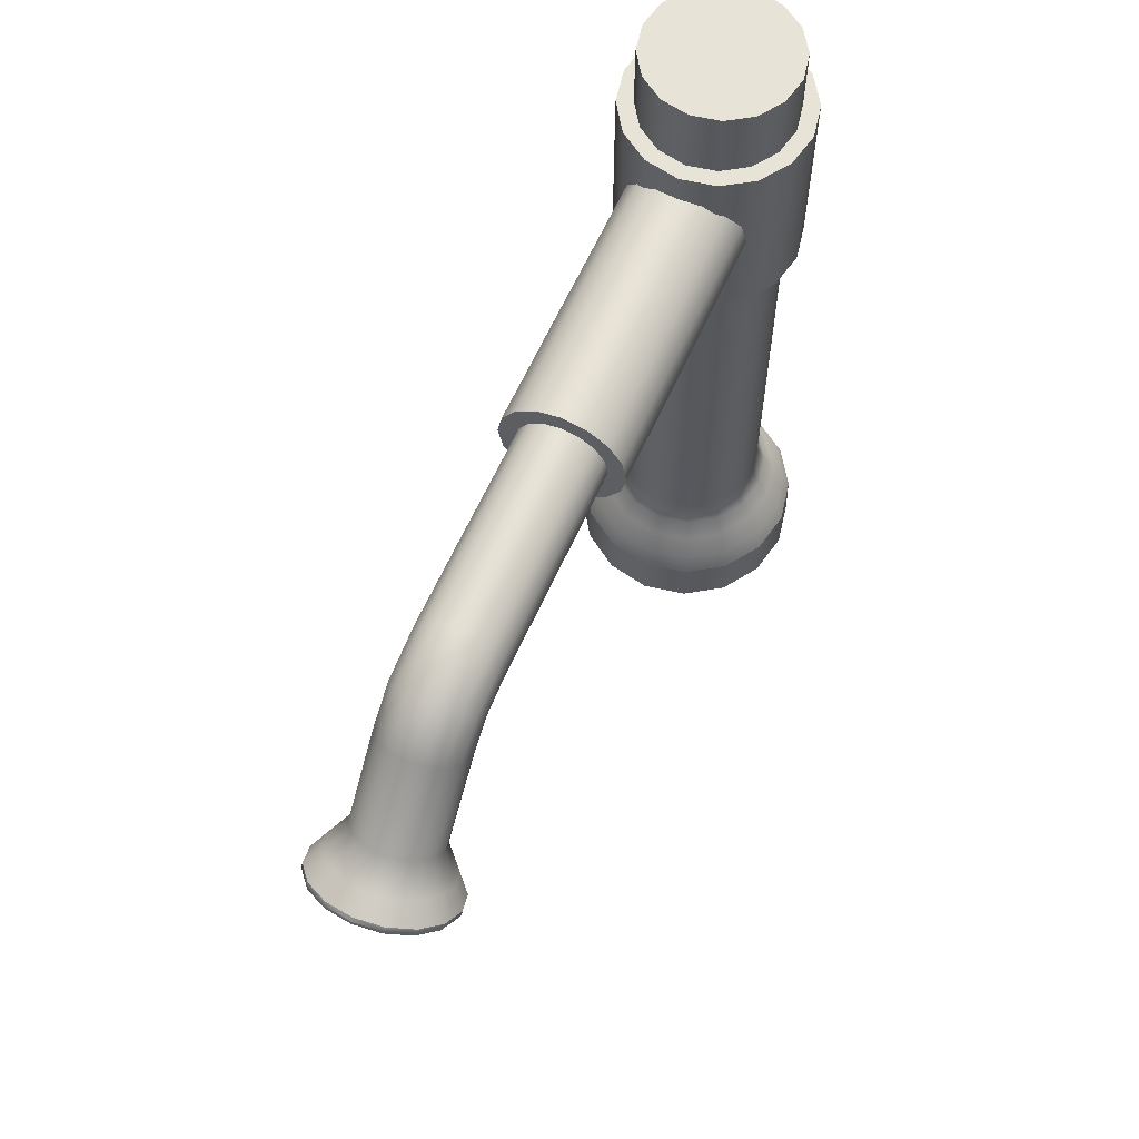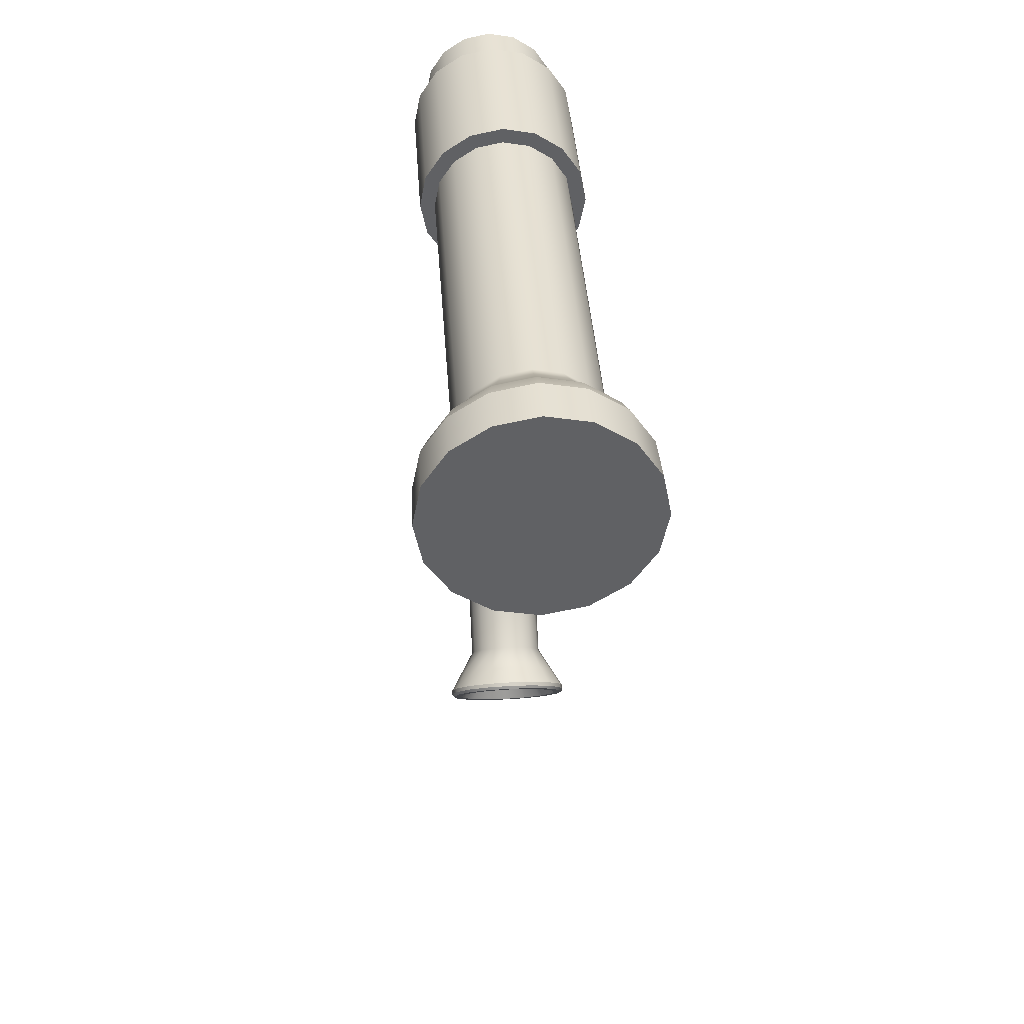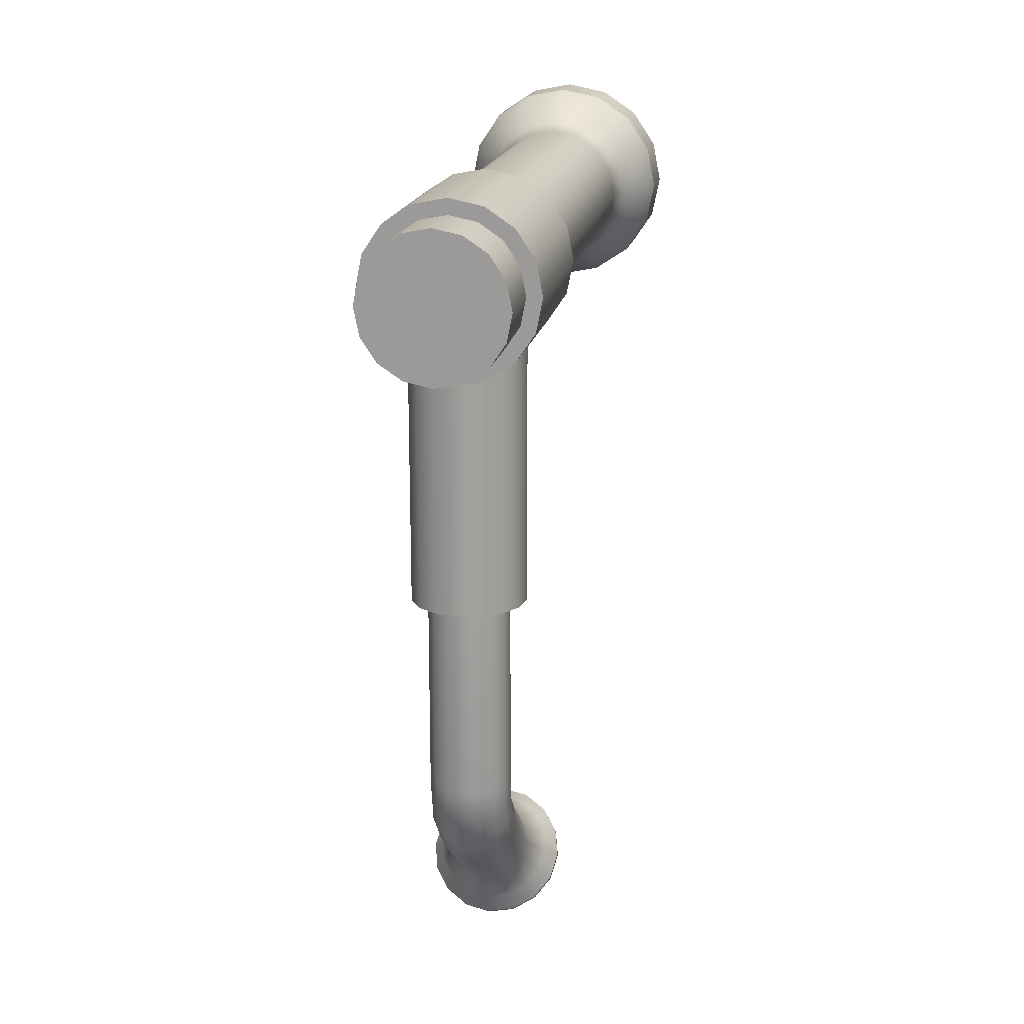
<metadata>
{"format":"obj","ext":"obj","renderer":"f3d","projection":"perspective","resolution":1024,"background":"white","views":[{"elev":62.2,"azim":24.1,"up":"+Z"},{"elev":40.0,"azim":176.1,"up":"+Y"},{"elev":18.2,"azim":10.6,"up":"+Y"}]}
</metadata>
<code>
o SinkFaucetL_21
v -0.153 0.04481 0.01883
v -0.156 0.04481 0.02342
v -0.1606 0.04481 0.02649
v -0.1661 0.04481 0.02757
v -0.1715 0.04481 0.02649
v -0.1761 0.04481 0.02342
v -0.1791 0.04481 0.01883
v -0.1802 0.04481 0.01341
v -0.1791 0.04481 0.007984
v -0.1761 0.04481 0.003389
v -0.1715 0.04481 0.000319
v -0.1661 0.04481 -0.00076
v -0.1606 0.04481 0.000319
v -0.156 0.04481 0.003389
v -0.153 0.04481 0.007984
v -0.1519 0.04481 0.01341
v -0.153 -0.02218 0.01883
v -0.156 -0.02218 0.02342
v -0.1606 -0.02218 0.02649
v -0.1661 -0.02218 0.02757
v -0.1715 -0.02218 0.02649
v -0.1761 -0.02218 0.02342
v -0.1791 -0.02218 0.01883
v -0.1802 -0.02218 0.01341
v -0.1791 -0.02218 0.007984
v -0.1761 -0.02218 0.003389
v -0.1715 -0.02218 0.000319
v -0.1661 -0.02218 -0.00076
v -0.1606 -0.02218 0.000319
v -0.156 -0.02218 0.003389
v -0.153 -0.02218 0.007984
v -0.1519 -0.02218 0.01341
v -0.1661 0.04481 0.01341
v -0.1589 -0.07024 0.02057
v -0.1622 -0.07024 0.02276
v -0.1661 -0.07024 0.02353
v -0.1699 -0.07024 0.02276
v -0.1732 -0.07024 0.02057
v -0.1754 -0.07024 0.01728
v -0.1762 -0.07024 0.01341
v -0.1754 -0.07024 0.00953
v -0.1732 -0.07024 0.006244
v -0.1699 -0.07024 0.004049
v -0.1661 -0.07024 0.003278
v -0.1622 -0.07024 0.004049
v -0.1589 -0.07024 0.006244
v -0.1567 -0.07024 0.00953
v -0.1559 -0.07024 0.01341
v -0.1567 -0.07024 0.01728
v -0.1589 -0.02218 0.02057
v -0.1622 -0.02218 0.02276
v -0.1661 -0.02218 0.02353
v -0.1699 -0.02218 0.02276
v -0.1732 -0.02218 0.02057
v -0.1754 -0.02218 0.01728
v -0.1762 -0.02218 0.01341
v -0.1754 -0.02218 0.00953
v -0.1732 -0.02218 0.006244
v -0.1699 -0.02218 0.004049
v -0.1661 -0.02218 0.003278
v -0.1622 -0.02218 0.004049
v -0.1589 -0.02218 0.006244
v -0.1567 -0.02218 0.00953
v -0.1559 -0.02218 0.01341
v -0.1567 -0.02218 0.01728
v -0.1589 -0.08359 0.01762
v -0.1622 -0.08469 0.01953
v -0.1661 -0.08507 0.02019
v -0.1699 -0.08469 0.01953
v -0.1732 -0.08359 0.01762
v -0.1754 -0.08194 0.01478
v -0.1762 -0.07999 0.01143
v -0.1754 -0.07805 0.008077
v -0.1732 -0.0764 0.005235
v -0.1699 -0.0753 0.003335
v -0.1661 -0.07492 0.00267
v -0.1622 -0.0753 0.003335
v -0.1589 -0.0764 0.005235
v -0.1567 -0.07805 0.008077
v -0.1559 -0.07999 0.01143
v -0.1567 -0.08194 0.01478
v -0.1589 -0.09236 0.01009
v -0.1622 -0.09406 0.01148
v -0.1661 -0.09465 0.01197
v -0.1699 -0.09406 0.01148
v -0.1732 -0.09236 0.01009
v -0.1754 -0.08981 0.008012
v -0.1762 -0.08681 0.00556
v -0.1754 -0.08381 0.003108
v -0.1732 -0.08127 0.00103
v -0.1699 -0.07957 -0.00036
v -0.1661 -0.07897 -0.000848
v -0.1622 -0.07957 -0.00036
v -0.1589 -0.08127 0.00103
v -0.1567 -0.08381 0.003108
v -0.1559 -0.08681 0.00556
v -0.1567 -0.08981 0.008012
v -0.1589 -0.1058 -0.006378
v -0.1622 -0.1075 -0.004986
v -0.1661 -0.1081 -0.004499
v -0.1699 -0.1075 -0.004987
v -0.1732 -0.1058 -0.006377
v -0.1754 -0.1033 -0.008456
v -0.1762 -0.1003 -0.01091
v -0.1754 -0.09727 -0.01336
v -0.1732 -0.09472 -0.01544
v -0.1699 -0.09302 -0.01683
v -0.1661 -0.09243 -0.01732
v -0.1622 -0.09302 -0.01683
v -0.1589 -0.09472 -0.01544
v -0.1567 -0.09727 -0.01336
v -0.1559 -0.1003 -0.01091
v -0.1567 -0.1033 -0.008457
v -0.179 -0.1085 -0.01257
v -0.1759 -0.1121 -0.009701
v -0.1714 -0.1144 -0.007781
v -0.1661 -0.1152 -0.007107
v -0.1607 -0.1144 -0.00778
v -0.1562 -0.1121 -0.009702
v -0.1531 -0.1085 -0.01258
v -0.1521 -0.1044 -0.01596
v -0.1531 -0.1002 -0.01935
v -0.1562 -0.09673 -0.02222
v -0.1607 -0.09439 -0.02413
v -0.1661 -0.09357 -0.02481
v -0.1714 -0.09439 -0.02413
v -0.1759 -0.09674 -0.02221
v -0.179 -0.1002 -0.01935
v -0.18 -0.1044 -0.01596
v -0.1545 -0.1174 -0.01371
v -0.1598 -0.1202 -0.01147
v -0.1661 -0.1211 -0.01069
v -0.1723 -0.1202 -0.01148
v -0.1776 -0.1175 -0.01371
v -0.1811 -0.1134 -0.01706
v -0.1824 -0.1085 -0.02101
v -0.1811 -0.1037 -0.02496
v -0.1776 -0.09959 -0.02831
v -0.1723 -0.09685 -0.03054
v -0.1661 -0.0959 -0.03133
v -0.1598 -0.09685 -0.03054
v -0.1545 -0.09958 -0.02831
v -0.151 -0.1037 -0.02497
v -0.1497 -0.1085 -0.02102
v -0.151 -0.1133 -0.01707
v -0.1542 -0.1172 -0.0129
v -0.1542 -0.1165 -0.0121
v -0.1596 -0.12 -0.0106
v -0.1596 -0.1194 -0.009792
v -0.1506 -0.113 -0.01635
v -0.1506 -0.1123 -0.01554
v -0.1661 -0.121 -0.009791
v -0.1661 -0.1203 -0.008985
v -0.1725 -0.12 -0.0106
v -0.1725 -0.1194 -0.009794
v -0.1779 -0.1172 -0.0129
v -0.1779 -0.1165 -0.0121
v -0.1816 -0.113 -0.01634
v -0.1816 -0.1123 -0.01554
v -0.1828 -0.108 -0.0204
v -0.1828 -0.1074 -0.0196
v -0.1815 -0.1031 -0.02447
v -0.1815 -0.1024 -0.02366
v -0.1779 -0.09884 -0.0279
v -0.1779 -0.09818 -0.0271
v -0.1725 -0.09603 -0.0302
v -0.1725 -0.09537 -0.0294
v -0.1661 -0.09504 -0.03101
v -0.1661 -0.09438 -0.0302
v -0.1596 -0.09603 -0.0302
v -0.1596 -0.09537 -0.02939
v -0.1542 -0.09884 -0.02791
v -0.1542 -0.09818 -0.0271
v -0.1506 -0.1031 -0.02447
v -0.1506 -0.1024 -0.02366
v -0.1493 -0.108 -0.02041
v -0.1493 -0.1074 -0.0196
v -0.156 -0.1163 -0.01467
v -0.1606 -0.1187 -0.01272
v -0.1661 -0.1195 -0.01204
v -0.1715 -0.1187 -0.01272
v -0.1761 -0.1163 -0.01467
v -0.1792 -0.1127 -0.01758
v -0.1802 -0.1085 -0.02101
v -0.1792 -0.1043 -0.02444
v -0.1761 -0.1008 -0.02735
v -0.1715 -0.09838 -0.0293
v -0.1661 -0.09755 -0.02998
v -0.1606 -0.09838 -0.02929
v -0.156 -0.1008 -0.02735
v -0.153 -0.1043 -0.02445
v -0.1519 -0.1085 -0.02101
v -0.153 -0.1127 -0.01758
v -0.1661 -0.1043 -0.01591
v -0.1588 -0.11 -0.01131
v -0.1621 -0.1117 -0.009891
v -0.1661 -0.1123 -0.009395
v -0.17 -0.1117 -0.009892
v -0.1733 -0.11 -0.01131
v -0.1756 -0.1074 -0.01342
v -0.1763 -0.1043 -0.01591
v -0.1756 -0.1013 -0.0184
v -0.1733 -0.0987 -0.02051
v -0.17 -0.09698 -0.02192
v -0.1661 -0.09637 -0.02242
v -0.1621 -0.09698 -0.02192
v -0.1588 -0.0987 -0.02051
v -0.1566 -0.1013 -0.0184
v -0.1558 -0.1043 -0.01591
v -0.1565 -0.1074 -0.01342
v -0.1498 0.06349 -0.1053
v -0.1536 0.06916 -0.1053
v -0.1592 0.07295 -0.1053
v -0.1659 0.07429 -0.1053
v -0.1726 0.07295 -0.1053
v -0.1783 0.06916 -0.1053
v -0.1821 0.06349 -0.1053
v -0.1834 0.0568 -0.1053
v -0.1821 0.0501 -0.1053
v -0.1783 0.04443 -0.1053
v -0.1726 0.04064 -0.1053
v -0.1659 0.0393 -0.1053
v -0.1592 0.04064 -0.1053
v -0.1536 0.04443 -0.1053
v -0.1498 0.0501 -0.1053
v -0.1484 0.0568 -0.1053
v -0.1498 0.06349 0.05052
v -0.1536 0.06916 0.05052
v -0.1592 0.07295 0.05052
v -0.1659 0.07429 0.05052
v -0.1726 0.07295 0.05052
v -0.1783 0.06916 0.05052
v -0.1821 0.06349 0.05052
v -0.1834 0.0568 0.05052
v -0.1821 0.0501 0.05052
v -0.1783 0.04443 0.05052
v -0.1726 0.04064 0.05052
v -0.1659 0.0393 0.05052
v -0.1592 0.04064 0.05052
v -0.1536 0.04443 0.05052
v -0.1498 0.0501 0.05052
v -0.1484 0.0568 0.05052
v -0.1659 0.0568 0.05052
v -0.1469 0.07581 -0.123
v -0.1557 0.08164 -0.123
v -0.1659 0.08368 -0.123
v -0.1762 0.08164 -0.123
v -0.185 0.07581 -0.123
v -0.1908 0.06708 -0.123
v -0.1928 0.0568 -0.123
v -0.1908 0.04651 -0.123
v -0.185 0.03778 -0.123
v -0.1762 0.03196 -0.123
v -0.1659 0.02991 -0.123
v -0.1557 0.03196 -0.123
v -0.1469 0.03778 -0.123
v -0.1411 0.04651 -0.123
v -0.1391 0.0568 -0.123
v -0.1411 0.06708 -0.123
v -0.1837 0.03904 -0.1186
v -0.1756 0.03359 -0.1186
v -0.1659 0.03168 -0.1186
v -0.1563 0.03359 -0.1186
v -0.1482 0.03904 -0.1186
v -0.1427 0.04719 -0.1186
v -0.1408 0.0568 -0.1186
v -0.1427 0.06641 -0.1186
v -0.1482 0.07455 -0.1186
v -0.1563 0.08 -0.1186
v -0.1659 0.08191 -0.1186
v -0.1756 0.08 -0.1186
v -0.1837 0.07455 -0.1186
v -0.1891 0.06641 -0.1186
v -0.1911 0.0568 -0.1186
v -0.1891 0.04719 -0.1186
v -0.1815 0.04127 -0.1142
v -0.1743 0.03651 -0.1142
v -0.1659 0.03484 -0.1142
v -0.1575 0.03651 -0.1142
v -0.1504 0.04127 -0.1142
v -0.1457 0.0484 -0.1142
v -0.144 0.0568 -0.1142
v -0.1457 0.0652 -0.1142
v -0.1504 0.07232 -0.1142
v -0.1575 0.07708 -0.1142
v -0.1659 0.07875 -0.1142
v -0.1743 0.07708 -0.1142
v -0.1815 0.07232 -0.1142
v -0.1862 0.0652 -0.1142
v -0.1879 0.0568 -0.1142
v -0.1862 0.0484 -0.1142
v -0.1797 0.04299 -0.1097
v -0.1734 0.03876 -0.1097
v -0.1659 0.03727 -0.1097
v -0.1585 0.03876 -0.1097
v -0.1521 0.04299 -0.1097
v -0.1479 0.04932 -0.1097
v -0.1464 0.0568 -0.1097
v -0.1479 0.06427 -0.1097
v -0.1521 0.0706 -0.1097
v -0.1585 0.07483 -0.1097
v -0.1659 0.07632 -0.1097
v -0.1734 0.07483 -0.1097
v -0.1797 0.0706 -0.1097
v -0.184 0.06427 -0.1097
v -0.1855 0.0568 -0.1097
v -0.184 0.04932 -0.1097
v -0.1467 0.076 -0.1347
v -0.1555 0.08189 -0.1347
v -0.1659 0.0568 -0.1347
v -0.1659 0.08396 -0.1347
v -0.1763 0.08189 -0.1347
v -0.1851 0.076 -0.1347
v -0.191 0.06719 -0.1347
v -0.1931 0.0568 -0.1347
v -0.191 0.0464 -0.1347
v -0.1851 0.03759 -0.1347
v -0.1763 0.0317 -0.1347
v -0.1659 0.02963 -0.1347
v -0.1555 0.0317 -0.1347
v -0.1467 0.03759 -0.1347
v -0.1408 0.0464 -0.1347
v -0.1388 0.0568 -0.1347
v -0.1408 0.06719 -0.1347
v -0.1783 0.04443 0.03429
v -0.1821 0.0501 0.03429
v -0.1834 0.0568 0.03429
v -0.1821 0.06349 0.03429
v -0.1783 0.06916 0.03429
v -0.1726 0.07295 0.03429
v -0.1659 0.07429 0.03429
v -0.1592 0.07295 0.03429
v -0.1536 0.06916 0.03429
v -0.1498 0.06349 0.03429
v -0.1484 0.0568 0.03429
v -0.1498 0.0501 0.03429
v -0.1536 0.04443 0.03429
v -0.1592 0.04064 0.03429
v -0.1659 0.0393 0.03429
v -0.1726 0.04064 0.03429
v -0.1783 0.04443 -0.008479
v -0.1821 0.0501 -0.008479
v -0.1834 0.0568 -0.008479
v -0.1821 0.06349 -0.008479
v -0.1783 0.06916 -0.008479
v -0.1726 0.07295 -0.008479
v -0.1659 0.07429 -0.008479
v -0.1592 0.07295 -0.008479
v -0.1536 0.06916 -0.008479
v -0.1498 0.06349 -0.008479
v -0.1484 0.0568 -0.008479
v -0.1498 0.0501 -0.008479
v -0.1536 0.04443 -0.008479
v -0.1592 0.04064 -0.008479
v -0.1659 0.0393 -0.008479
v -0.1726 0.04064 -0.008479
v -0.181 0.04177 -0.008479
v -0.1856 0.04866 -0.008479
v -0.181 0.04176 0.03429
v -0.1856 0.04866 0.03429
v -0.1872 0.0568 -0.008479
v -0.1872 0.0568 0.03429
v -0.1856 0.06493 -0.008479
v -0.1856 0.06493 0.03429
v -0.181 0.07183 -0.008479
v -0.181 0.07183 0.03429
v -0.1741 0.07643 -0.008479
v -0.1741 0.07643 0.03429
v -0.1659 0.07805 -0.008479
v -0.1659 0.07805 0.03429
v -0.1578 0.07643 -0.008479
v -0.1578 0.07643 0.03429
v -0.1509 0.07183 -0.008479
v -0.1509 0.07183 0.03429
v -0.1463 0.06493 -0.008479
v -0.1463 0.06493 0.03429
v -0.1447 0.05679 -0.008479
v -0.1447 0.0568 0.03429
v -0.1463 0.04866 -0.008479
v -0.1463 0.04866 0.03429
v -0.1509 0.04177 -0.008479
v -0.1509 0.04176 0.03429
v -0.1578 0.03716 -0.008479
v -0.1578 0.03716 0.03429
v -0.1659 0.03554 -0.008479
v -0.1659 0.03554 0.03429
v -0.1741 0.03716 -0.008479
v -0.1741 0.03716 0.03429
f 1 2 18 17
f 2 3 19 18
f 3 4 20 19
f 4 5 21 20
f 5 6 22 21
f 6 7 23 22
f 7 8 24 23
f 8 9 25 24
f 9 10 26 25
f 10 11 27 26
f 11 12 28 27
f 12 13 29 28
f 13 14 30 29
f 14 15 31 30
f 15 16 32 31
f 16 1 17 32
f 3 2 33 4
f 5 4 33 6
f 7 6 33 8
f 9 8 33 10
f 11 10 33 12
f 13 12 33 14
f 15 14 33 16
f 1 16 33 2
f 50 51 35 34
f 51 52 36 35
f 52 53 37 36
f 53 54 38 37
f 54 55 39 38
f 55 56 40 39
f 56 57 41 40
f 57 58 42 41
f 58 59 43 42
f 59 60 44 43
f 60 61 45 44
f 61 62 46 45
f 62 63 47 46
f 63 64 48 47
f 64 65 49 48
f 65 50 34 49
f 18 19 51 50
f 19 20 52 51
f 20 21 53 52
f 21 22 54 53
f 22 23 55 54
f 23 24 56 55
f 24 25 57 56
f 25 26 58 57
f 26 27 59 58
f 27 28 60 59
f 28 29 61 60
f 29 30 62 61
f 30 31 63 62
f 31 32 64 63
f 32 17 65 64
f 17 18 50 65
f 34 35 67 66
f 35 36 68 67
f 36 37 69 68
f 37 38 70 69
f 38 39 71 70
f 39 40 72 71
f 40 41 73 72
f 41 42 74 73
f 42 43 75 74
f 43 44 76 75
f 44 45 77 76
f 45 46 78 77
f 46 47 79 78
f 47 48 80 79
f 48 49 81 80
f 49 34 66 81
f 66 67 83 82
f 67 68 84 83
f 68 69 85 84
f 69 70 86 85
f 70 71 87 86
f 71 72 88 87
f 72 73 89 88
f 73 74 90 89
f 74 75 91 90
f 75 76 92 91
f 76 77 93 92
f 77 78 94 93
f 78 79 95 94
f 79 80 96 95
f 80 81 97 96
f 81 66 82 97
f 82 83 99 98
f 83 84 100 99
f 84 85 101 100
f 85 86 102 101
f 86 87 103 102
f 87 88 104 103
f 88 89 105 104
f 89 90 106 105
f 90 91 107 106
f 91 92 108 107
f 92 93 109 108
f 93 94 110 109
f 94 95 111 110
f 95 96 112 111
f 96 97 113 112
f 97 82 98 113
f 98 99 118 119
f 99 100 117 118
f 100 101 116 117
f 101 102 115 116
f 102 103 114 115
f 103 104 129 114
f 104 105 128 129
f 105 106 127 128
f 106 107 126 127
f 107 108 125 126
f 108 109 124 125
f 109 110 123 124
f 110 111 122 123
f 111 112 121 122
f 112 113 120 121
f 113 98 119 120
f 194 195 196 197
f 194 197 198 199
f 194 199 200 201
f 194 201 202 203
f 194 203 204 205
f 194 205 206 207
f 194 207 208 209
f 194 209 210 195
f 146 147 149 148
f 147 146 150 151
f 148 149 153 152
f 151 150 176 177
f 152 153 155 154
f 154 155 157 156
f 156 157 159 158
f 158 159 161 160
f 160 161 163 162
f 162 163 165 164
f 164 165 167 166
f 166 167 169 168
f 168 169 171 170
f 170 171 173 172
f 172 173 175 174
f 174 175 177 176
f 130 146 148 131
f 146 130 145 150
f 131 148 152 132
f 132 152 154 133
f 133 154 156 134
f 134 156 158 135
f 135 158 160 136
f 136 160 162 137
f 137 162 164 138
f 138 164 166 139
f 139 166 168 140
f 140 168 170 141
f 141 170 172 142
f 142 172 174 143
f 143 174 176 144
f 144 176 150 145
f 115 114 159 157
f 116 115 157 155
f 117 116 155 153
f 118 117 153 149
f 119 118 149 147
f 120 119 147 151
f 121 120 151 177
f 122 121 177 175
f 123 122 175 173
f 124 123 173 171
f 125 124 171 169
f 126 125 169 167
f 127 126 167 165
f 128 127 165 163
f 129 128 163 161
f 114 129 161 159
f 130 131 179 178
f 131 132 180 179
f 132 133 181 180
f 133 134 182 181
f 134 135 183 182
f 135 136 184 183
f 136 137 185 184
f 137 138 186 185
f 138 139 187 186
f 139 140 188 187
f 140 141 189 188
f 141 142 190 189
f 142 143 191 190
f 143 144 192 191
f 144 145 193 192
f 145 130 178 193
f 178 179 196 195
f 179 180 197 196
f 180 181 198 197
f 181 182 199 198
f 182 183 200 199
f 183 184 201 200
f 184 185 202 201
f 185 186 203 202
f 186 187 204 203
f 187 188 205 204
f 188 189 206 205
f 189 190 207 206
f 190 191 208 207
f 191 192 209 208
f 192 193 210 209
f 193 178 195 210
f 211 212 349 350
f 212 213 348 349
f 213 214 347 348
f 214 215 346 347
f 215 216 345 346
f 216 217 344 345
f 217 218 343 344
f 218 219 342 343
f 219 220 341 342
f 220 221 356 341
f 221 222 355 356
f 222 223 354 355
f 223 224 353 354
f 224 225 352 353
f 225 226 351 352
f 226 211 350 351
f 309 308 310 311
f 312 311 310 313
f 314 313 310 315
f 316 315 310 317
f 318 317 310 319
f 320 319 310 321
f 322 321 310 323
f 324 323 310 308
f 243 228 229 230
f 243 230 231 232
f 243 232 233 234
f 243 234 235 236
f 243 236 237 238
f 243 238 239 240
f 243 240 241 242
f 243 242 227 228
f 213 212 300 301
f 214 213 301 302
f 215 214 302 303
f 216 215 303 304
f 217 216 304 305
f 218 217 305 306
f 219 218 306 307
f 220 219 307 292
f 221 220 292 293
f 222 221 293 294
f 223 222 294 295
f 224 223 295 296
f 225 224 296 297
f 226 225 297 298
f 211 226 298 299
f 212 211 299 300
f 261 260 252 253
f 262 261 253 254
f 263 262 254 255
f 264 263 255 256
f 265 264 256 257
f 266 265 257 258
f 267 266 258 259
f 268 267 259 244
f 269 268 244 245
f 270 269 245 246
f 271 270 246 247
f 272 271 247 248
f 273 272 248 249
f 274 273 249 250
f 275 274 250 251
f 260 275 251 252
f 277 276 260 261
f 278 277 261 262
f 279 278 262 263
f 280 279 263 264
f 281 280 264 265
f 282 281 265 266
f 283 282 266 267
f 284 283 267 268
f 285 284 268 269
f 286 285 269 270
f 287 286 270 271
f 288 287 271 272
f 289 288 272 273
f 290 289 273 274
f 291 290 274 275
f 276 291 275 260
f 293 292 276 277
f 294 293 277 278
f 295 294 278 279
f 296 295 279 280
f 297 296 280 281
f 298 297 281 282
f 299 298 282 283
f 300 299 283 284
f 301 300 284 285
f 302 301 285 286
f 303 302 286 287
f 304 303 287 288
f 305 304 288 289
f 306 305 289 290
f 307 306 290 291
f 292 307 291 276
f 245 244 308 309
f 246 245 309 311
f 247 246 311 312
f 248 247 312 313
f 249 248 313 314
f 250 249 314 315
f 251 250 315 316
f 252 251 316 317
f 253 252 317 318
f 254 253 318 319
f 255 254 319 320
f 256 255 320 321
f 257 256 321 322
f 258 257 322 323
f 259 258 323 324
f 244 259 324 308
f 326 325 236 235
f 327 326 235 234
f 328 327 234 233
f 329 328 233 232
f 330 329 232 231
f 331 330 231 230
f 332 331 230 229
f 333 332 229 228
f 334 333 228 227
f 335 334 227 242
f 336 335 242 241
f 337 336 241 240
f 338 337 240 239
f 339 338 239 238
f 340 339 238 237
f 325 340 237 236
f 358 357 359 360
f 361 358 360 362
f 363 361 362 364
f 365 363 364 366
f 367 365 366 368
f 369 367 368 370
f 371 369 370 372
f 373 371 372 374
f 375 373 374 376
f 377 375 376 378
f 379 377 378 380
f 381 379 380 382
f 383 381 382 384
f 385 383 384 386
f 387 385 386 388
f 357 387 388 359
f 342 341 357 358
f 325 326 360 359
f 343 342 358 361
f 326 327 362 360
f 344 343 361 363
f 327 328 364 362
f 345 344 363 365
f 328 329 366 364
f 346 345 365 367
f 329 330 368 366
f 347 346 367 369
f 330 331 370 368
f 348 347 369 371
f 331 332 372 370
f 349 348 371 373
f 332 333 374 372
f 350 349 373 375
f 333 334 376 374
f 351 350 375 377
f 334 335 378 376
f 352 351 377 379
f 335 336 380 378
f 353 352 379 381
f 336 337 382 380
f 354 353 381 383
f 337 338 384 382
f 355 354 383 385
f 338 339 386 384
f 356 355 385 387
f 339 340 388 386
f 341 356 387 357
f 340 325 359 388

</code>
